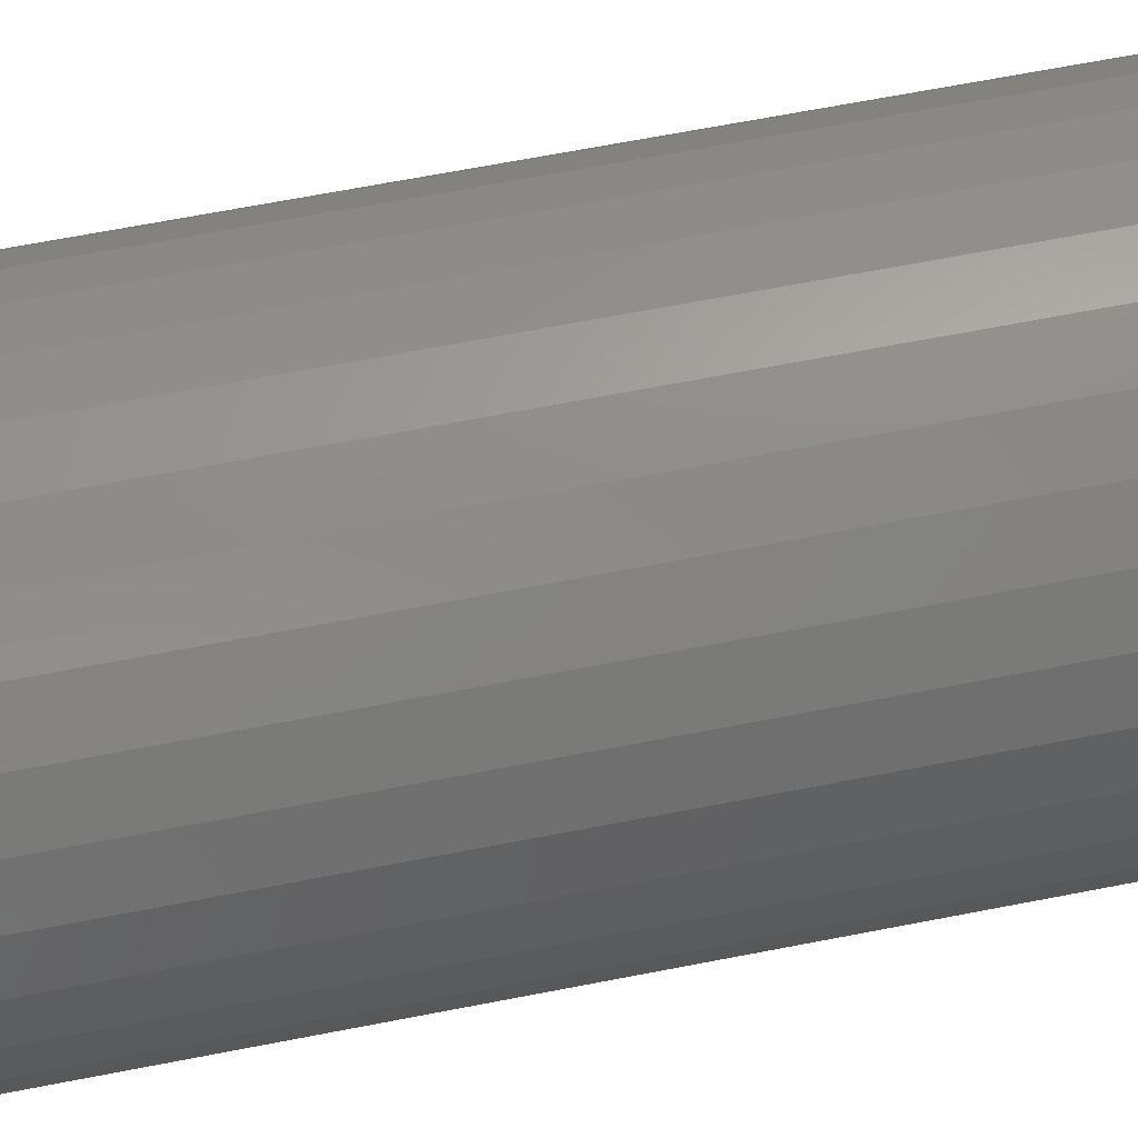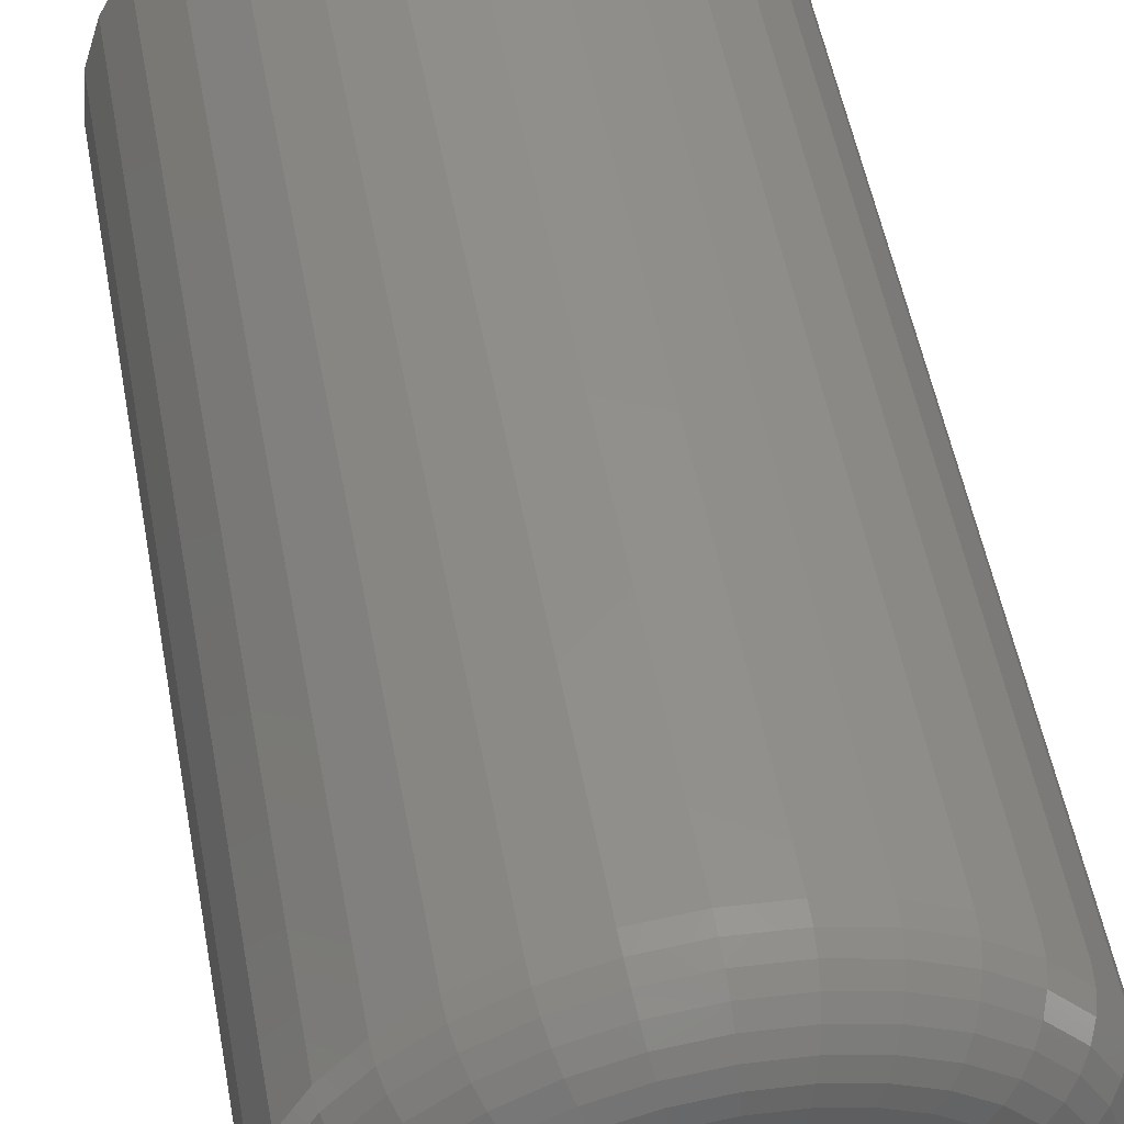
<metadata>
{"format":"stl","ext":"stl","renderer":"f3d","projection":"perspective","resolution":1024,"background":"white","views":[{"elev":68.5,"azim":-100.9,"up":"+Y"},{"elev":52.5,"azim":-10.4,"up":"+Y"}]}
</metadata>
<code>
# stl→obj: 353 verts, 702 faces
v 0.19 -4.592e-17 0.05469
v 0.19 -4.592e-17 0.6875
v 0.1864 -0.03658 0.05469
v 0.1864 -0.03658 0.6875
v 0.1757 -0.07175 0.05469
v 0.1757 -0.07175 0.6875
v 0.1584 -0.1042 0.05469
v 0.1584 -0.1042 0.6875
v 0.135 -0.1326 0.05469
v 0.135 -0.1326 0.6875
v 0.1066 -0.1559 0.05469
v 0.1066 -0.1559 0.6875
v 0.07422 -0.1732 0.05469
v 0.07422 -0.1732 0.6875
v 0.03905 -0.1839 0.05469
v 0.03905 -0.1839 0.6875
v 0.002467 -0.1875 0.05469
v 0.002467 -0.1875 0.6875
v -0.03411 -0.1839 0.05469
v -0.03411 -0.1839 0.6875
v -0.06929 -0.1732 0.05469
v -0.06929 -0.1732 0.6875
v -0.1017 -0.1559 0.05469
v -0.1017 -0.1559 0.6875
v -0.1301 -0.1326 0.05469
v -0.1301 -0.1326 0.6875
v -0.1534 -0.1042 0.05469
v -0.1534 -0.1042 0.6875
v -0.1708 -0.07175 0.05469
v -0.1708 -0.07175 0.6875
v -0.1814 -0.03658 0.05469
v -0.1814 -0.03658 0.6875
v -0.185 2.296e-17 0.05469
v -0.185 2.296e-17 0.6875
v -0.1814 0.03658 0.05469
v -0.1814 0.03658 0.6875
v -0.1708 0.07175 0.05469
v -0.1708 0.07175 0.6875
v -0.1534 0.1042 0.05469
v -0.1534 0.1042 0.6875
v -0.1301 0.1326 0.05469
v -0.1301 0.1326 0.6875
v -0.1017 0.1559 0.05469
v -0.1017 0.1559 0.6875
v -0.06929 0.1732 0.05469
v -0.06929 0.1732 0.6875
v -0.03411 0.1839 0.05469
v -0.03411 0.1839 0.6875
v 0.002467 0.1875 0.05469
v 0.002467 0.1875 0.6875
v 0.03905 0.1839 0.05469
v 0.03905 0.1839 0.6875
v 0.07422 0.1732 0.05469
v 0.07422 0.1732 0.6875
v 0.1066 0.1559 0.05469
v 0.1066 0.1559 0.6875
v 0.135 0.1326 0.05469
v 0.135 0.1326 0.6875
v 0.1584 0.1042 0.05469
v 0.1584 0.1042 0.6875
v 0.1757 0.07175 0.05469
v 0.1757 0.07175 0.6875
v 0.1864 0.03658 0.05469
v 0.1864 0.03658 0.6875
v -0.02192 0.1226 0.75
v 0.02685 0.1226 0.75
v 0.002467 0.125 0.75
v -0.04537 0.1155 0.75
v 0.0503 0.1155 0.75
v -0.06698 0.1039 0.75
v 0.07191 0.1039 0.75
v 0.07191 -0.1039 0.75
v -0.04537 -0.1155 0.75
v 0.0503 -0.1155 0.75
v -0.02192 -0.1226 0.75
v 0.02685 -0.1226 0.75
v 0.002467 -0.125 0.75
v 0.09086 0.08839 0.75
v -0.08592 0.08839 0.75
v 0.1064 0.06945 0.75
v -0.1015 0.06945 0.75
v 0.118 0.04784 0.75
v -0.113 0.04784 0.75
v 0.1251 0.02439 0.75
v -0.1201 0.02439 0.75
v 0.1275 -3.462e-17 0.75
v -0.1225 1.13e-17 0.75
v 0.1251 -0.02439 0.75
v -0.1201 -0.02439 0.75
v 0.118 -0.04784 0.75
v -0.113 -0.04784 0.75
v 0.1064 -0.06945 0.75
v -0.1015 -0.06945 0.75
v 0.09086 -0.08839 0.75
v -0.08592 -0.08839 0.75
v -0.06698 -0.1039 0.75
v 0.1397 -2.082e-17 0.7488
v 0.137 -0.02677 0.7488
v 0.1514 -1.388e-17 0.7452
v 0.1485 -0.02905 0.7452
v 0.1622 -2.776e-17 0.7395
v 0.1591 -0.03116 0.7395
v 0.1717 -1.388e-17 0.7317
v 0.1684 -0.03301 0.7317
v 0.1794 -2.776e-17 0.7222
v 0.176 -0.03452 0.7222
v 0.1852 -1.388e-17 0.7114
v 0.1817 -0.03565 0.7114
v 0.1888 -1.388e-17 0.6997
v 0.1852 -0.03635 0.6997
v -0.1321 -0.02677 0.7488
v -0.1347 5.551e-17 0.7488
v -0.1436 -0.02905 0.7452
v -0.1465 5.551e-17 0.7452
v -0.1542 -0.03116 0.7395
v -0.1573 5.551e-17 0.7395
v -0.1635 -0.03301 0.7317
v -0.1667 5.551e-17 0.7317
v -0.1711 -0.03452 0.7222
v -0.1745 6.939e-17 0.7222
v -0.1768 -0.03565 0.7114
v -0.1803 6.939e-17 0.7114
v -0.1803 -0.03635 0.6997
v -0.1838 6.939e-17 0.6997
v -0.1243 -0.0525 0.7488
v -0.1351 -0.05699 0.7452
v -0.1451 -0.06112 0.7395
v -0.1538 -0.06475 0.7317
v -0.161 -0.06772 0.7222
v -0.1664 -0.06993 0.7114
v -0.1697 -0.07129 0.6997
v -0.1116 -0.07622 0.7488
v -0.1214 -0.08273 0.7452
v -0.1303 -0.08874 0.7395
v -0.1382 -0.094 0.7317
v -0.1447 -0.09832 0.7222
v -0.1495 -0.1015 0.7114
v -0.1524 -0.1035 0.6997
v -0.09454 -0.09701 0.7488
v -0.1028 -0.1053 0.7452
v -0.1105 -0.1129 0.7395
v -0.1172 -0.1196 0.7317
v -0.1227 -0.1251 0.7222
v -0.1268 -0.1292 0.7114
v -0.1293 -0.1317 0.6997
v -0.07375 -0.1141 0.7488
v -0.08027 -0.1238 0.7452
v -0.08627 -0.1328 0.7395
v -0.09153 -0.1407 0.7317
v -0.09585 -0.1471 0.7222
v -0.09906 -0.1519 0.7114
v -0.101 -0.1549 0.6997
v -0.05003 -0.1267 0.7488
v -0.05452 -0.1376 0.7452
v -0.05866 -0.1476 0.7395
v -0.06228 -0.1563 0.7317
v -0.06526 -0.1635 0.7222
v -0.06747 -0.1688 0.7114
v -0.06883 -0.1721 0.6997
v -0.0243 -0.1346 0.7488
v -0.02659 -0.1461 0.7452
v -0.02869 -0.1567 0.7395
v -0.03054 -0.1659 0.7317
v -0.03206 -0.1736 0.7222
v -0.03318 -0.1792 0.7114
v -0.03388 -0.1827 0.6997
v 0.002467 -0.1372 0.7488
v 0.002467 -0.1489 0.7452
v 0.002467 -0.1597 0.7395
v 0.002467 -0.1692 0.7317
v 0.002467 -0.177 0.7222
v 0.002467 -0.1827 0.7114
v 0.002467 -0.1863 0.6997
v 0.02923 -0.1346 0.7488
v 0.03152 -0.1461 0.7452
v 0.03363 -0.1567 0.7395
v 0.03548 -0.1659 0.7317
v 0.03699 -0.1736 0.7222
v 0.03812 -0.1792 0.7114
v 0.03881 -0.1827 0.6997
v 0.05497 -0.1267 0.7488
v 0.05946 -0.1376 0.7452
v 0.06359 -0.1476 0.7395
v 0.06721 -0.1563 0.7317
v 0.07019 -0.1635 0.7222
v 0.0724 -0.1688 0.7114
v 0.07376 -0.1721 0.6997
v 0.07869 -0.1141 0.7488
v 0.0852 -0.1238 0.7452
v 0.0912 -0.1328 0.7395
v 0.09647 -0.1407 0.7317
v 0.1008 -0.1471 0.7222
v 0.104 -0.1519 0.7114
v 0.106 -0.1549 0.6997
v 0.09948 -0.09701 0.7488
v 0.1078 -0.1053 0.7452
v 0.1154 -0.1129 0.7395
v 0.1221 -0.1196 0.7317
v 0.1276 -0.1251 0.7222
v 0.1317 -0.1292 0.7114
v 0.1342 -0.1317 0.6997
v 0.1165 -0.07622 0.7488
v 0.1263 -0.08273 0.7452
v 0.1353 -0.08874 0.7395
v 0.1431 -0.094 0.7317
v 0.1496 -0.09832 0.7222
v 0.1544 -0.1015 0.7114
v 0.1574 -0.1035 0.6997
v 0.1292 -0.0525 0.7488
v 0.14 -0.05699 0.7452
v 0.15 -0.06112 0.7395
v 0.1588 -0.06475 0.7317
v 0.166 -0.06772 0.7222
v 0.1713 -0.06993 0.7114
v 0.1746 -0.07129 0.6997
v -0.1321 0.02677 0.7488
v -0.1436 0.02905 0.7452
v -0.1542 0.03116 0.7395
v -0.1635 0.03301 0.7317
v -0.1711 0.03452 0.7222
v -0.1768 0.03565 0.7114
v -0.1803 0.03635 0.6997
v 0.137 0.02677 0.7488
v 0.1485 0.02905 0.7452
v 0.1591 0.03116 0.7395
v 0.1684 0.03301 0.7317
v 0.176 0.03452 0.7222
v 0.1817 0.03565 0.7114
v 0.1852 0.03635 0.6997
v 0.1292 0.0525 0.7488
v 0.14 0.05699 0.7452
v 0.15 0.06112 0.7395
v 0.1588 0.06475 0.7317
v 0.166 0.06772 0.7222
v 0.1713 0.06993 0.7114
v 0.1746 0.07129 0.6997
v 0.1165 0.07622 0.7488
v 0.1263 0.08273 0.7452
v 0.1353 0.08874 0.7395
v 0.1431 0.094 0.7317
v 0.1496 0.09832 0.7222
v 0.1544 0.1015 0.7114
v 0.1574 0.1035 0.6997
v 0.09948 0.09701 0.7488
v 0.1078 0.1053 0.7452
v 0.1154 0.1129 0.7395
v 0.1221 0.1196 0.7317
v 0.1276 0.1251 0.7222
v 0.1317 0.1292 0.7114
v 0.1342 0.1317 0.6997
v 0.07869 0.1141 0.7488
v 0.0852 0.1238 0.7452
v 0.0912 0.1328 0.7395
v 0.09647 0.1407 0.7317
v 0.1008 0.1471 0.7222
v 0.104 0.1519 0.7114
v 0.106 0.1549 0.6997
v 0.05497 0.1267 0.7488
v 0.05946 0.1376 0.7452
v 0.06359 0.1476 0.7395
v 0.06721 0.1563 0.7317
v 0.07019 0.1635 0.7222
v 0.0724 0.1688 0.7114
v 0.07376 0.1721 0.6997
v 0.02923 0.1346 0.7488
v 0.03152 0.1461 0.7452
v 0.03363 0.1567 0.7395
v 0.03548 0.1659 0.7317
v 0.03699 0.1736 0.7222
v 0.03812 0.1792 0.7114
v 0.03881 0.1827 0.6997
v 0.002467 0.1372 0.7488
v 0.002467 0.1489 0.7452
v 0.002467 0.1597 0.7395
v 0.002467 0.1692 0.7317
v 0.002467 0.177 0.7222
v 0.002467 0.1827 0.7114
v 0.002467 0.1863 0.6997
v -0.0243 0.1346 0.7488
v -0.02659 0.1461 0.7452
v -0.02869 0.1567 0.7395
v -0.03054 0.1659 0.7317
v -0.03206 0.1736 0.7222
v -0.03318 0.1792 0.7114
v -0.03388 0.1827 0.6997
v -0.05003 0.1267 0.7488
v -0.05452 0.1376 0.7452
v -0.05866 0.1476 0.7395
v -0.06228 0.1563 0.7317
v -0.06526 0.1635 0.7222
v -0.06747 0.1688 0.7114
v -0.06883 0.1721 0.6997
v -0.07375 0.1141 0.7488
v -0.08027 0.1238 0.7452
v -0.08627 0.1328 0.7395
v -0.09153 0.1407 0.7317
v -0.09585 0.1471 0.7222
v -0.09906 0.1519 0.7114
v -0.101 0.1549 0.6997
v -0.09454 0.09701 0.7488
v -0.1028 0.1053 0.7452
v -0.1105 0.1129 0.7395
v -0.1172 0.1196 0.7317
v -0.1227 0.1251 0.7222
v -0.1268 0.1292 0.7114
v -0.1293 0.1317 0.6997
v -0.1116 0.07622 0.7488
v -0.1214 0.08273 0.7452
v -0.1303 0.08874 0.7395
v -0.1382 0.094 0.7317
v -0.1447 0.09832 0.7222
v -0.1495 0.1015 0.7114
v -0.1524 0.1035 0.6997
v -0.1243 0.0525 0.7488
v -0.1351 0.05699 0.7452
v -0.1451 0.06112 0.7395
v -0.1538 0.06475 0.7317
v -0.161 0.06772 0.7222
v -0.1664 0.06993 0.7114
v -0.1697 0.07129 0.6997
v -0.03174 0.1202 0
v -0.009067 0.1245 0
v 0.014 0.1245 0
v 0.03667 0.1202 0
v -0.05325 0.1119 0
v 0.05818 0.1119 0
v 0.0503 -0.1155 0
v -0.04537 -0.1155 0
v 0.07191 -0.1039 0
v -0.02192 -0.1226 0
v 0.02685 -0.1226 0
v 0.002467 -0.125 0
v -0.06698 -0.1039 0
v -0.08592 -0.08839 0
v 0.09086 -0.08839 0
v -0.1015 -0.06945 0
v 0.1064 -0.06945 0
v -0.113 -0.04784 0
v 0.118 -0.04784 0
v -0.1201 -0.02439 0
v 0.1251 -0.02439 0
v -0.1225 -5.462e-07 0
v 0.1275 -2.139e-18 0
v -0.1204 0.02297 0
v 0.1253 0.02297 0
v -0.1141 0.04515 0
v 0.119 0.04516 0
v -0.1038 0.0658 0
v 0.1087 0.0658 0
v -0.08991 0.08421 0
v 0.09484 0.08421 0
v -0.07286 0.09975 0
v 0.0778 0.09975 0
f 1 2 3
f 3 2 4
f 3 4 5
f 5 4 6
f 5 6 7
f 7 6 8
f 7 8 9
f 9 8 10
f 9 10 11
f 11 10 12
f 11 12 13
f 13 12 14
f 13 14 15
f 15 14 16
f 15 16 17
f 17 16 18
f 17 18 19
f 19 18 20
f 19 20 21
f 21 20 22
f 21 22 23
f 23 22 24
f 23 24 25
f 25 24 26
f 25 26 27
f 27 26 28
f 27 28 29
f 29 28 30
f 29 30 31
f 31 30 32
f 31 32 33
f 33 32 34
f 33 34 35
f 35 34 36
f 35 36 37
f 37 36 38
f 37 38 39
f 39 38 40
f 39 40 41
f 41 40 42
f 41 42 43
f 43 42 44
f 43 44 45
f 45 44 46
f 45 46 47
f 47 46 48
f 47 48 49
f 49 48 50
f 49 50 51
f 51 50 52
f 51 52 53
f 53 52 54
f 53 54 55
f 55 54 56
f 55 56 57
f 57 56 58
f 57 58 59
f 59 58 60
f 59 60 61
f 61 60 62
f 61 62 63
f 63 62 64
f 63 64 1
f 1 64 2
f 65 66 67
f 66 65 68
f 66 68 69
f 69 68 70
f 69 70 71
f 72 73 74
f 74 73 75
f 74 75 76
f 76 75 77
f 71 70 78
f 78 70 79
f 78 79 80
f 80 79 81
f 80 81 82
f 82 81 83
f 82 83 84
f 84 83 85
f 84 85 86
f 86 85 87
f 86 87 88
f 88 87 89
f 88 89 90
f 90 89 91
f 90 91 92
f 92 91 93
f 92 93 94
f 94 93 95
f 94 95 72
f 72 95 96
f 72 96 73
f 86 88 97
f 97 88 98
f 97 98 99
f 99 98 100
f 99 100 101
f 101 100 102
f 101 102 103
f 103 102 104
f 103 104 105
f 105 104 106
f 105 106 107
f 107 106 108
f 107 108 109
f 109 108 110
f 109 110 2
f 2 110 4
f 89 87 111
f 111 87 112
f 111 112 113
f 113 112 114
f 113 114 115
f 115 114 116
f 115 116 117
f 117 116 118
f 117 118 119
f 119 118 120
f 119 120 121
f 121 120 122
f 121 122 123
f 123 122 124
f 123 124 32
f 32 124 34
f 91 89 125
f 125 89 111
f 125 111 126
f 126 111 113
f 126 113 127
f 127 113 115
f 127 115 128
f 128 115 117
f 128 117 129
f 129 117 119
f 129 119 130
f 130 119 121
f 130 121 131
f 131 121 123
f 131 123 30
f 30 123 32
f 93 91 132
f 132 91 125
f 132 125 133
f 133 125 126
f 133 126 134
f 134 126 127
f 134 127 135
f 135 127 128
f 135 128 136
f 136 128 129
f 136 129 137
f 137 129 130
f 137 130 138
f 138 130 131
f 138 131 28
f 28 131 30
f 95 93 139
f 139 93 132
f 139 132 140
f 140 132 133
f 140 133 141
f 141 133 134
f 141 134 142
f 142 134 135
f 142 135 143
f 143 135 136
f 143 136 144
f 144 136 137
f 144 137 145
f 145 137 138
f 145 138 26
f 26 138 28
f 96 95 146
f 146 95 139
f 146 139 147
f 147 139 140
f 147 140 148
f 148 140 141
f 148 141 149
f 149 141 142
f 149 142 150
f 150 142 143
f 150 143 151
f 151 143 144
f 151 144 152
f 152 144 145
f 152 145 24
f 24 145 26
f 73 96 153
f 153 96 146
f 153 146 154
f 154 146 147
f 154 147 155
f 155 147 148
f 155 148 156
f 156 148 149
f 156 149 157
f 157 149 150
f 157 150 158
f 158 150 151
f 158 151 159
f 159 151 152
f 159 152 22
f 22 152 24
f 75 73 160
f 160 73 153
f 160 153 161
f 161 153 154
f 161 154 162
f 162 154 155
f 162 155 163
f 163 155 156
f 163 156 164
f 164 156 157
f 164 157 165
f 165 157 158
f 165 158 166
f 166 158 159
f 166 159 20
f 20 159 22
f 77 75 167
f 167 75 160
f 167 160 168
f 168 160 161
f 168 161 169
f 169 161 162
f 169 162 170
f 170 162 163
f 170 163 171
f 171 163 164
f 171 164 172
f 172 164 165
f 172 165 173
f 173 165 166
f 173 166 18
f 18 166 20
f 76 77 174
f 174 77 167
f 174 167 175
f 175 167 168
f 175 168 176
f 176 168 169
f 176 169 177
f 177 169 170
f 177 170 178
f 178 170 171
f 178 171 179
f 179 171 172
f 179 172 180
f 180 172 173
f 180 173 16
f 16 173 18
f 74 76 181
f 181 76 174
f 181 174 182
f 182 174 175
f 182 175 183
f 183 175 176
f 183 176 184
f 184 176 177
f 184 177 185
f 185 177 178
f 185 178 186
f 186 178 179
f 186 179 187
f 187 179 180
f 187 180 14
f 14 180 16
f 72 74 188
f 188 74 181
f 188 181 189
f 189 181 182
f 189 182 190
f 190 182 183
f 190 183 191
f 191 183 184
f 191 184 192
f 192 184 185
f 192 185 193
f 193 185 186
f 193 186 194
f 194 186 187
f 194 187 12
f 12 187 14
f 94 72 195
f 195 72 188
f 195 188 196
f 196 188 189
f 196 189 197
f 197 189 190
f 197 190 198
f 198 190 191
f 198 191 199
f 199 191 192
f 199 192 200
f 200 192 193
f 200 193 201
f 201 193 194
f 201 194 10
f 10 194 12
f 92 94 202
f 202 94 195
f 202 195 203
f 203 195 196
f 203 196 204
f 204 196 197
f 204 197 205
f 205 197 198
f 205 198 206
f 206 198 199
f 206 199 207
f 207 199 200
f 207 200 208
f 208 200 201
f 208 201 8
f 8 201 10
f 90 92 209
f 209 92 202
f 209 202 210
f 210 202 203
f 210 203 211
f 211 203 204
f 211 204 212
f 212 204 205
f 212 205 213
f 213 205 206
f 213 206 214
f 214 206 207
f 214 207 215
f 215 207 208
f 215 208 6
f 6 208 8
f 88 90 98
f 98 90 209
f 98 209 100
f 100 209 210
f 100 210 102
f 102 210 211
f 102 211 104
f 104 211 212
f 104 212 106
f 106 212 213
f 106 213 108
f 108 213 214
f 108 214 110
f 110 214 215
f 110 215 4
f 4 215 6
f 87 85 112
f 112 85 216
f 112 216 114
f 114 216 217
f 114 217 116
f 116 217 218
f 116 218 118
f 118 218 219
f 118 219 120
f 120 219 220
f 120 220 122
f 122 220 221
f 122 221 124
f 124 221 222
f 124 222 34
f 34 222 36
f 84 86 223
f 223 86 97
f 223 97 224
f 224 97 99
f 224 99 225
f 225 99 101
f 225 101 226
f 226 101 103
f 226 103 227
f 227 103 105
f 227 105 228
f 228 105 107
f 228 107 229
f 229 107 109
f 229 109 64
f 64 109 2
f 82 84 230
f 230 84 223
f 230 223 231
f 231 223 224
f 231 224 232
f 232 224 225
f 232 225 233
f 233 225 226
f 233 226 234
f 234 226 227
f 234 227 235
f 235 227 228
f 235 228 236
f 236 228 229
f 236 229 62
f 62 229 64
f 80 82 237
f 237 82 230
f 237 230 238
f 238 230 231
f 238 231 239
f 239 231 232
f 239 232 240
f 240 232 233
f 240 233 241
f 241 233 234
f 241 234 242
f 242 234 235
f 242 235 243
f 243 235 236
f 243 236 60
f 60 236 62
f 78 80 244
f 244 80 237
f 244 237 245
f 245 237 238
f 245 238 246
f 246 238 239
f 246 239 247
f 247 239 240
f 247 240 248
f 248 240 241
f 248 241 249
f 249 241 242
f 249 242 250
f 250 242 243
f 250 243 58
f 58 243 60
f 71 78 251
f 251 78 244
f 251 244 252
f 252 244 245
f 252 245 253
f 253 245 246
f 253 246 254
f 254 246 247
f 254 247 255
f 255 247 248
f 255 248 256
f 256 248 249
f 256 249 257
f 257 249 250
f 257 250 56
f 56 250 58
f 69 71 258
f 258 71 251
f 258 251 259
f 259 251 252
f 259 252 260
f 260 252 253
f 260 253 261
f 261 253 254
f 261 254 262
f 262 254 255
f 262 255 263
f 263 255 256
f 263 256 264
f 264 256 257
f 264 257 54
f 54 257 56
f 66 69 265
f 265 69 258
f 265 258 266
f 266 258 259
f 266 259 267
f 267 259 260
f 267 260 268
f 268 260 261
f 268 261 269
f 269 261 262
f 269 262 270
f 270 262 263
f 270 263 271
f 271 263 264
f 271 264 52
f 52 264 54
f 67 66 272
f 272 66 265
f 272 265 273
f 273 265 266
f 273 266 274
f 274 266 267
f 274 267 275
f 275 267 268
f 275 268 276
f 276 268 269
f 276 269 277
f 277 269 270
f 277 270 278
f 278 270 271
f 278 271 50
f 50 271 52
f 65 67 279
f 279 67 272
f 279 272 280
f 280 272 273
f 280 273 281
f 281 273 274
f 281 274 282
f 282 274 275
f 282 275 283
f 283 275 276
f 283 276 284
f 284 276 277
f 284 277 285
f 285 277 278
f 285 278 48
f 48 278 50
f 68 65 286
f 286 65 279
f 286 279 287
f 287 279 280
f 287 280 288
f 288 280 281
f 288 281 289
f 289 281 282
f 289 282 290
f 290 282 283
f 290 283 291
f 291 283 284
f 291 284 292
f 292 284 285
f 292 285 46
f 46 285 48
f 70 68 293
f 293 68 286
f 293 286 294
f 294 286 287
f 294 287 295
f 295 287 288
f 295 288 296
f 296 288 289
f 296 289 297
f 297 289 290
f 297 290 298
f 298 290 291
f 298 291 299
f 299 291 292
f 299 292 44
f 44 292 46
f 79 70 300
f 300 70 293
f 300 293 301
f 301 293 294
f 301 294 302
f 302 294 295
f 302 295 303
f 303 295 296
f 303 296 304
f 304 296 297
f 304 297 305
f 305 297 298
f 305 298 306
f 306 298 299
f 306 299 42
f 42 299 44
f 81 79 307
f 307 79 300
f 307 300 308
f 308 300 301
f 308 301 309
f 309 301 302
f 309 302 310
f 310 302 303
f 310 303 311
f 311 303 304
f 311 304 312
f 312 304 305
f 312 305 313
f 313 305 306
f 313 306 40
f 40 306 42
f 83 81 314
f 314 81 307
f 314 307 315
f 315 307 308
f 315 308 316
f 316 308 309
f 316 309 317
f 317 309 310
f 317 310 318
f 318 310 311
f 318 311 319
f 319 311 312
f 319 312 320
f 320 312 313
f 320 313 38
f 38 313 40
f 85 83 216
f 216 83 314
f 216 314 217
f 217 314 315
f 217 315 218
f 218 315 316
f 218 316 219
f 219 316 317
f 219 317 220
f 220 317 318
f 220 318 221
f 221 318 319
f 221 319 222
f 222 319 320
f 222 320 36
f 36 320 38
f 321 322 323
f 324 321 323
f 325 321 324
f 326 325 324
f 327 328 329
f 330 328 327
f 331 330 327
f 332 330 331
f 328 333 329
f 329 333 334
f 329 334 335
f 335 334 336
f 335 336 337
f 337 336 338
f 337 338 339
f 339 338 340
f 339 340 341
f 341 340 342
f 341 342 343
f 343 342 344
f 343 344 345
f 345 344 346
f 345 346 347
f 347 346 348
f 347 348 349
f 349 348 350
f 349 350 351
f 351 350 352
f 351 352 353
f 353 352 325
f 353 325 326
f 331 13 15
f 334 25 336
f 336 25 27
f 336 27 338
f 338 27 29
f 338 29 340
f 340 29 31
f 340 31 342
f 342 31 33
f 9 335 7
f 7 335 337
f 7 337 5
f 5 337 339
f 5 339 3
f 3 339 341
f 3 341 1
f 1 341 343
f 25 334 23
f 23 334 333
f 23 333 21
f 21 333 328
f 21 328 19
f 331 15 332
f 332 15 17
f 332 17 330
f 330 17 19
f 330 19 328
f 335 9 329
f 329 9 11
f 329 11 327
f 327 11 13
f 327 13 331
f 323 49 51
f 47 49 322
f 322 49 323
f 1 343 63
f 63 343 345
f 63 345 61
f 61 345 347
f 61 347 59
f 59 347 349
f 59 349 57
f 57 349 351
f 57 351 55
f 55 351 353
f 55 353 53
f 53 353 326
f 53 326 51
f 51 326 324
f 51 324 323
f 342 33 344
f 344 33 35
f 344 35 346
f 346 35 37
f 346 37 348
f 348 37 39
f 348 39 350
f 350 39 41
f 350 41 352
f 352 41 43
f 352 43 325
f 325 43 45
f 325 45 321
f 321 45 47
f 321 47 322

</code>
